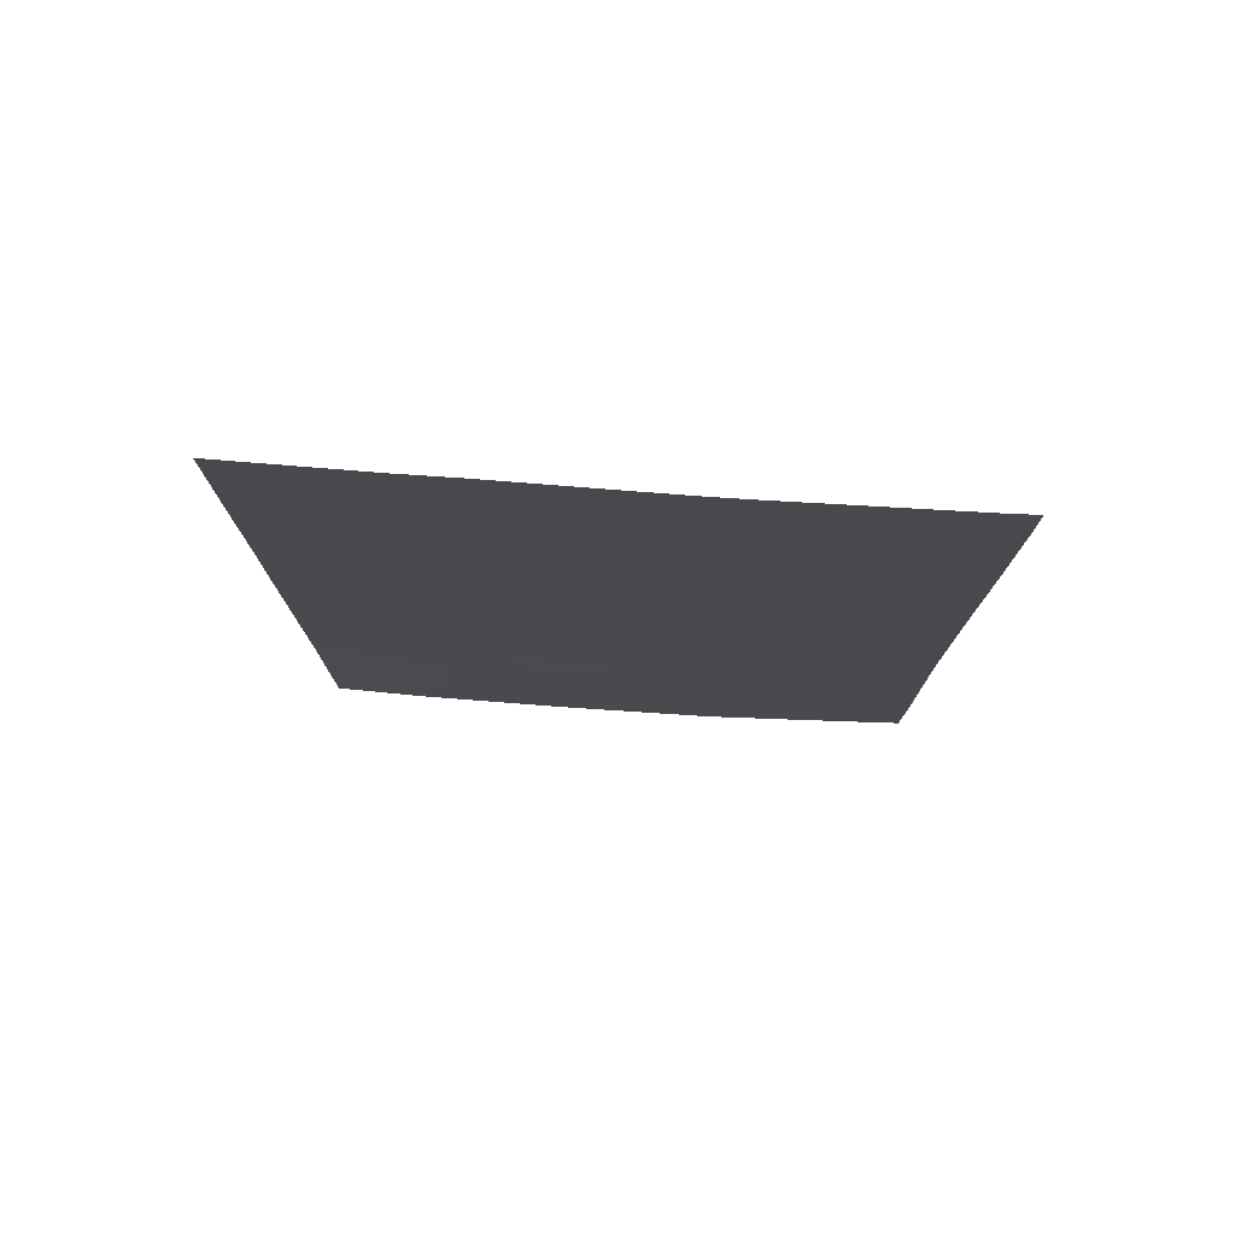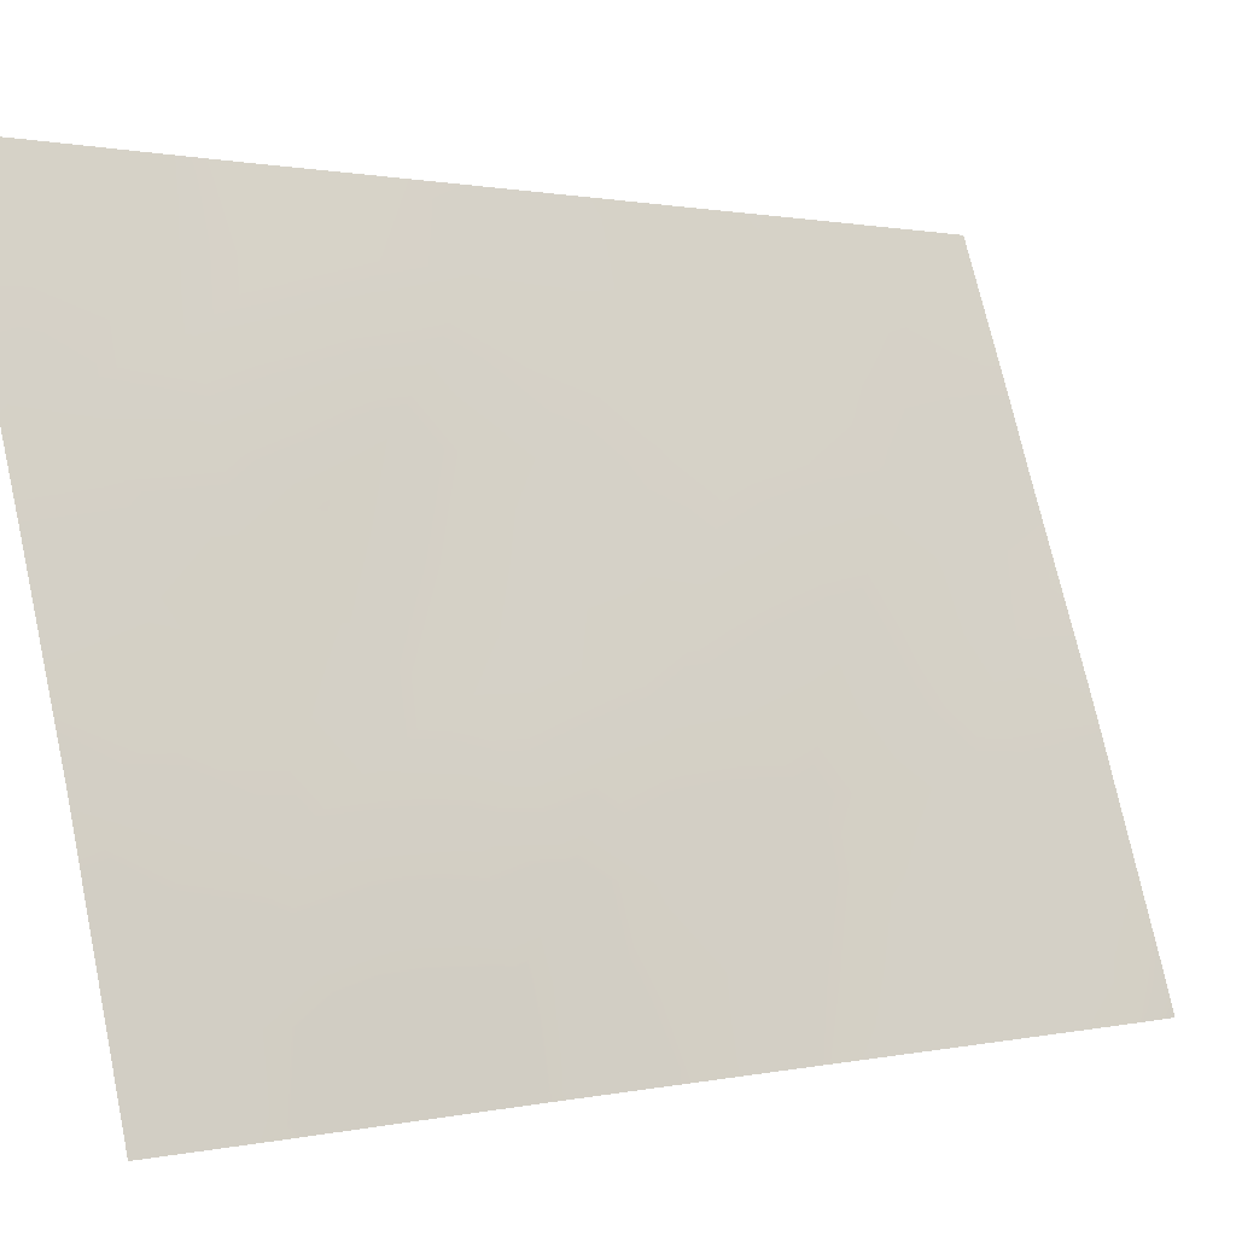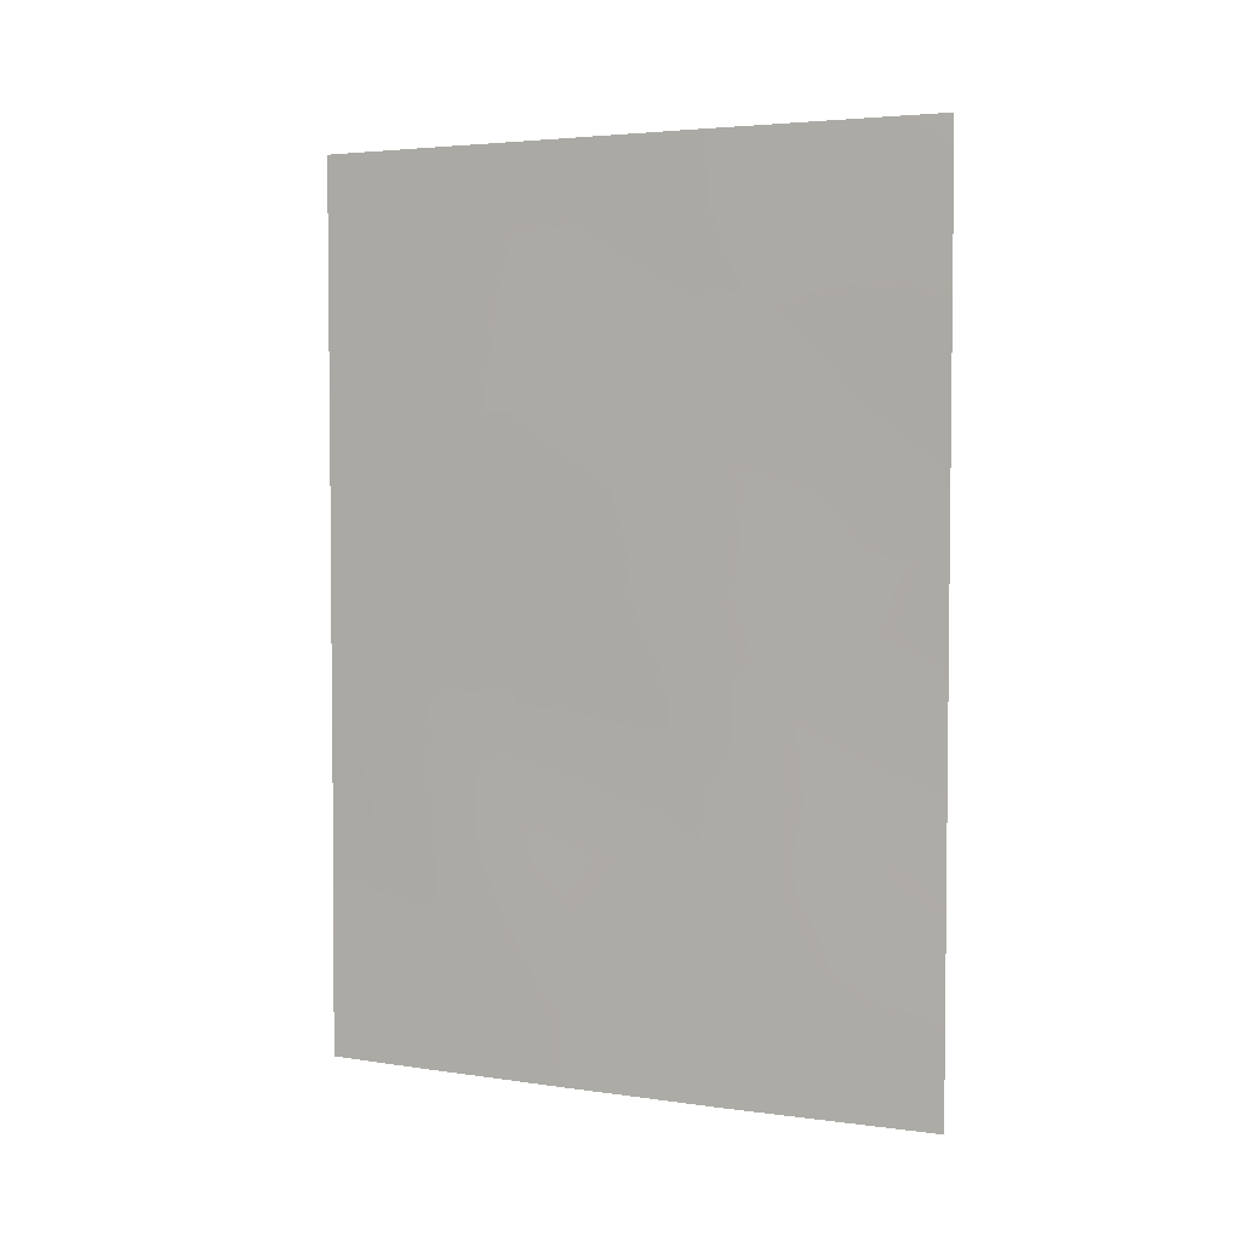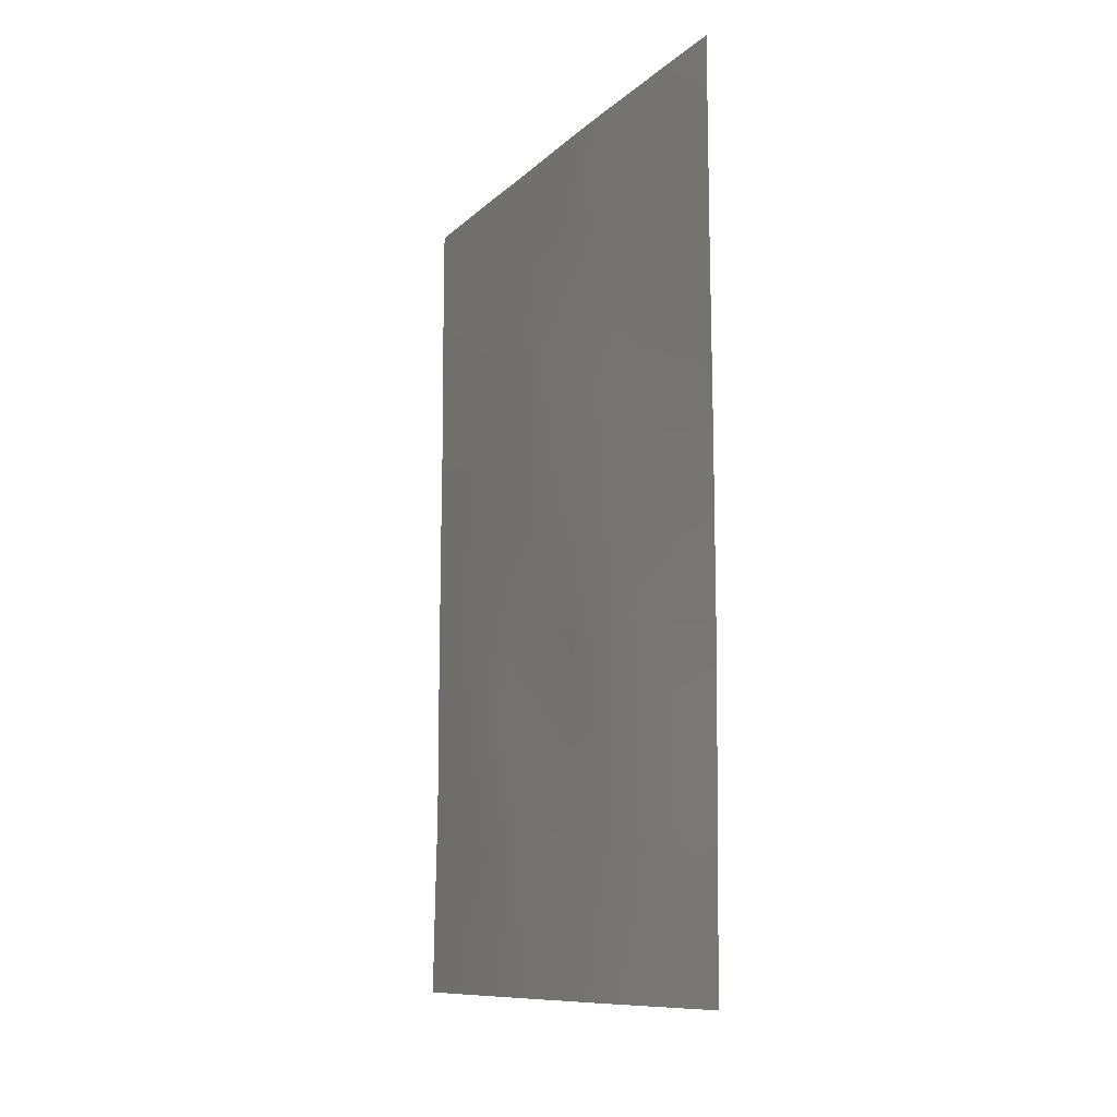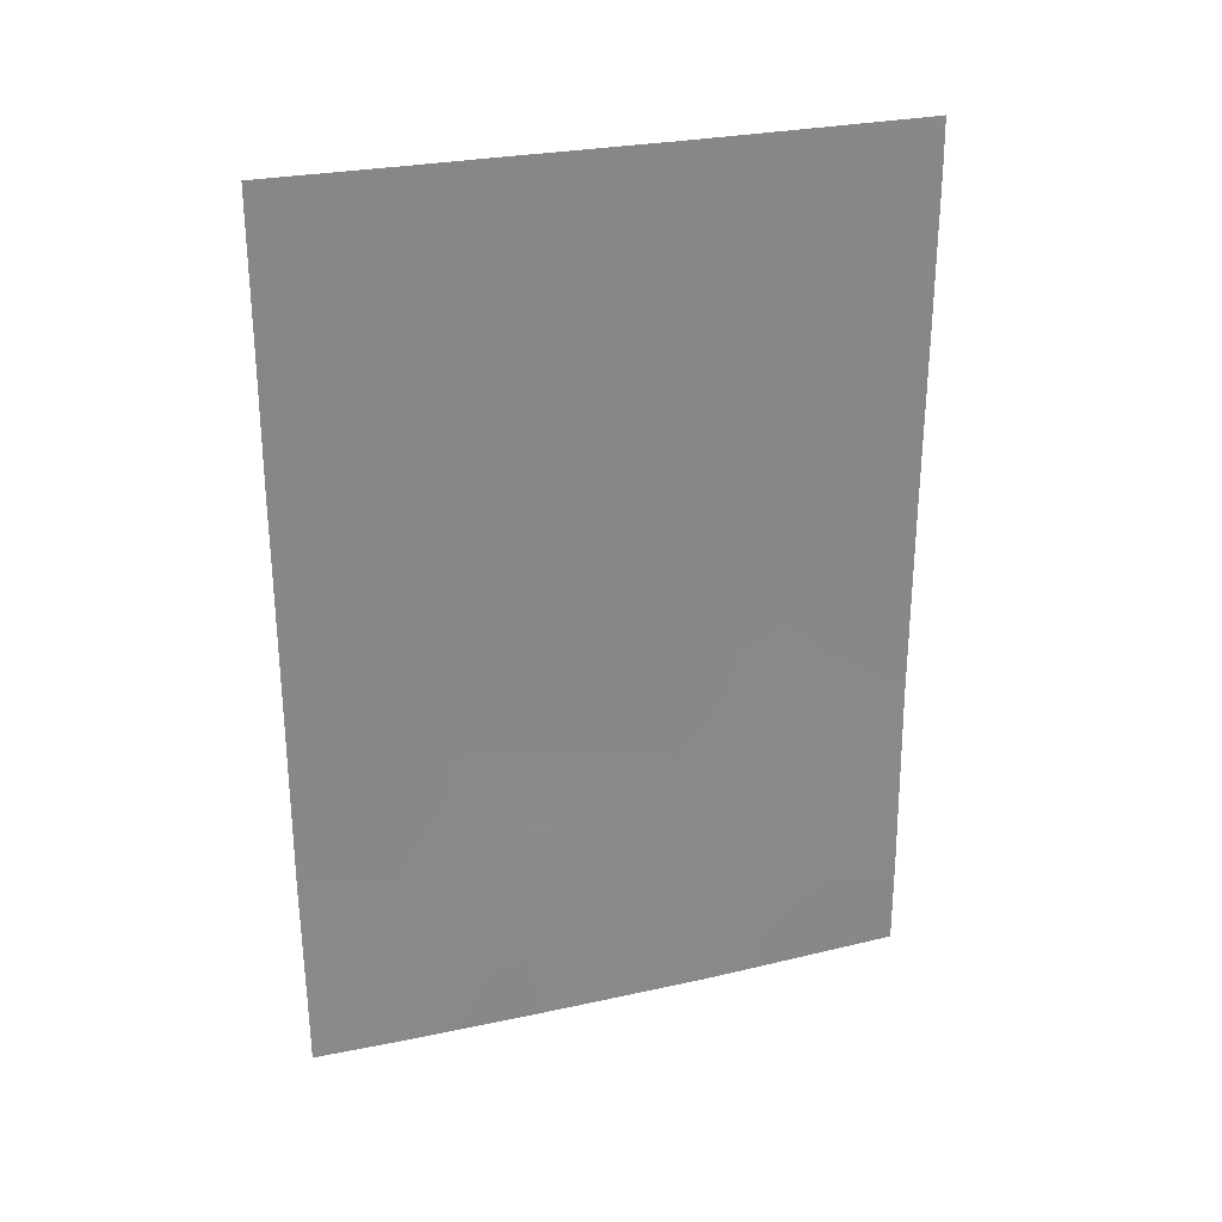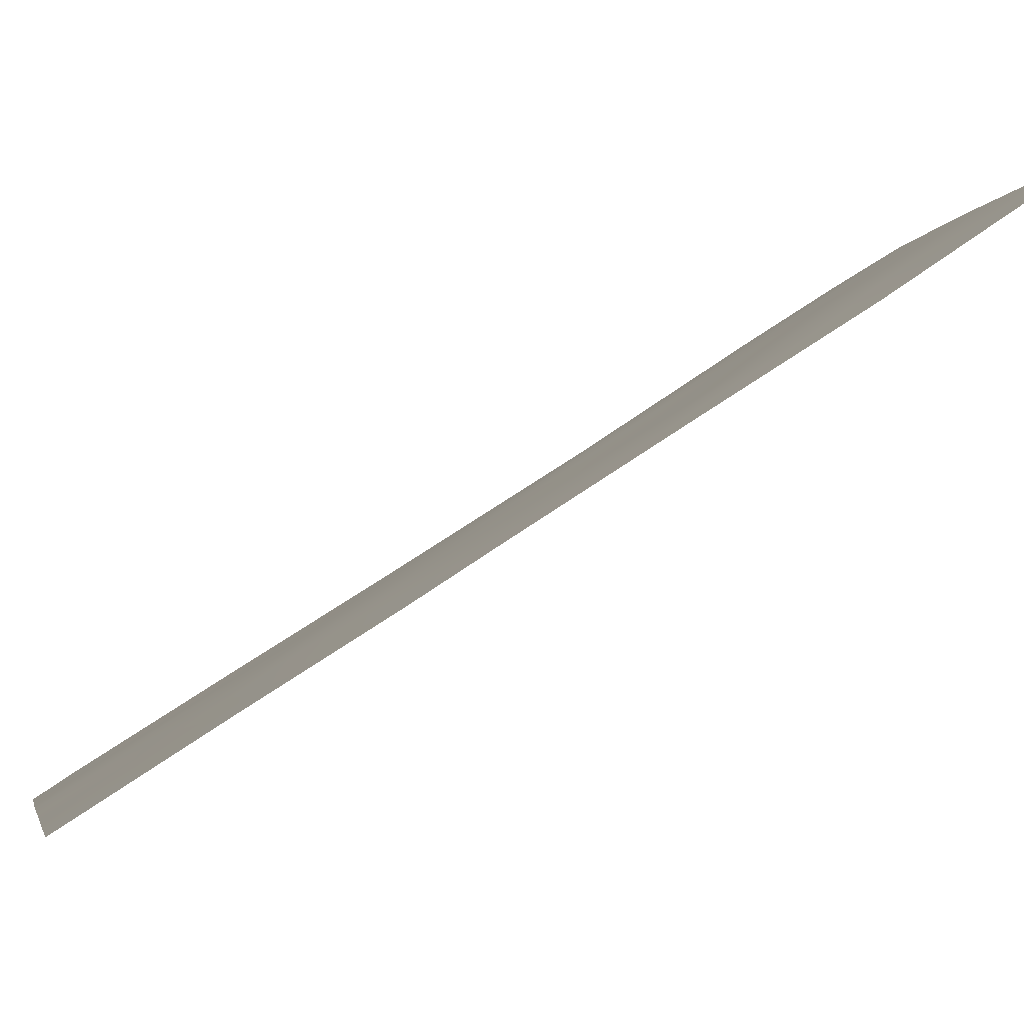
<metadata>
{"format":"obj","ext":"obj","renderer":"f3d","projection":"perspective","resolution":1024,"background":"white","views":[{"elev":77.5,"azim":-106.0,"up":"+Z"},{"elev":0.7,"azim":-129.9,"up":"+Y"},{"elev":4.0,"azim":-84.7,"up":"+Z"},{"elev":-10.4,"azim":-45.9,"up":"+Z"},{"elev":27.4,"azim":-128.6,"up":"+Z"},{"elev":69.3,"azim":55.7,"up":"+Y"}]}
</metadata>
<code>
v -90.96 95.27 -38
v -90.14 97.46 -38
v -90.44 96.68 -38.78
v -91.63 93.52 -48.21
v -91.16 94.72 -38
v -91.55 93.59 -41.58
v -92.11 92 -40.76
v -89.85 98.27 -38.8
v -89.88 98.2 -38
v -89.2 100 -38
v -92.11 92 -38.59
v -91.99 92.34 -38
v -92.1 92 -38
v -89.74 98.81 -50
v -89.27 100 -50
v -89.26 100 -49.11
v -91.24 94.73 -50
v -92.08 92 -46
v -89.2 100 -40
v -89.19 100 -41.83
v -89.85 98.29 -40.71
v -89.82 98.46 -46.32
v -90.53 96.46 -45.91
v -90.5 96.79 -50
v -92.09 92 -43.11
v -92.08 92 -45.6
v -91.82 92.8 -45
v -89.21 100 -47.29
v -91.38 94.18 -46.17
v -91.03 95.09 -42.78
v -91.18 94.7 -44.62
v -92.13 92 -50
v -92.12 92 -48.65
v -89.91 98.17 -42.57
v -89.2 100 -42.87
v -89.21 100 -45.12
v -91.34 94.2 -43.24
v -90.46 96.68 -41.65
v -90.2 97.54 -47.96
v -90.93 95.49 -47.98
v -90.48 96.62 -43.7
v -89.86 98.31 -44.44
v -91.02 95.12 -40.69
v -89.49 99.35 -48.16
v -90.55 96.36 -38
v -91.85 92.83 -48.81
v -91.83 92.79 -41.19
v -91.84 92.77 -40.01
v -91.28 94.35 -41.16
v -91.29 94.35 -40.03
v -91.1 95.08 -48.98
v -91.34 94.35 -47.86
v -91.57 93.69 -49.45
v -89.2 100 -40.91
v -89.52 99.14 -40.35
v -89.52 99.13 -41.32
v -90.87 95.76 -50
v -90.72 96.14 -48.98
v -89.52 99.15 -39.42
v -89.84 98.29 -39.75
v -92.08 92 -44.35
v -91.87 92.64 -44.05
v -91.2 94.66 -45.45
v -89.2 100 -39
v -89.52 99.13 -38.53
v -91.58 93.68 -50
v -90.35 97.16 -48.97
v -90.12 97.8 -50
v -89.84 98.5 -48.78
v -91.53 93.67 -44.26
v -90.87 95.56 -45.18
v -90.98 95.27 -46.13
v -91.91 92.67 -50
v -92.13 92 -49.33
v -91.86 92.72 -38.88
v -92.11 92 -39.67
v -92.1 92 -47.33
v -91.87 92.71 -46.82
v -89.57 99.04 -42.49
v -92.1 92 -41.93
v -91.79 92.86 -42.33
v -89.21 100 -46.2
v -89.59 99.06 -46.99
v -91.16 94.74 -43.8
v -89.21 100 -43.99
v -89.54 99.14 -43.68
v -89.53 99.17 -44.77
v -90.18 97.44 -45.15
v -90.18 97.45 -44.11
v -90.51 96.54 -44.73
v -91.72 93.1 -43.34
v -91.53 93.66 -42.64
v -91.29 94.34 -42.24
v -89.87 98.29 -43.43
v -90.16 97.47 -41.13
v -90.17 97.48 -42.14
v -89.86 98.28 -41.7
v -91.76 93.01 -46
v -91.58 93.62 -47
v -90.76 95.82 -40.06
v -90.74 95.89 -41.17
v -90.47 96.63 -40.56
v -90.56 96.54 -47.96
v -90.37 97 -46.99
v -90.75 95.93 -47
v -91.16 94.83 -47.05
v -90.88 95.53 -43.94
v -90.77 95.83 -43.23
v -91.01 95.14 -41.75
v -90.46 96.68 -42.69
v -90.17 97.46 -43.12
v -90.13 97.6 -46.15
v -89.85 98.37 -45.45
v -90.16 97.43 -40.09
v -91.12 94.83 -38.8
v -91.03 95.09 -39.65
v -90.15 97.46 -39.14
v -89.54 99.1 -38
v -90.77 95.79 -38.83
v -90.74 95.91 -42.23
v -90 98.01 -47.07
v -89.23 100 -48.2
v -89.84 98.46 -47.96
v -91.58 93.53 -38
v -89.53 99.19 -45.84
v -89.57 99.21 -49.24
v -91.5 93.79 -45.22
v -91.57 93.56 -39.31
v -91.57 93.52 -40.5
v -91.85 92.81 -47.74
v -90.49 96.56 -39.58
v -90.05 97.97 -49.08
v -91.33 94.42 -48.74
v -89.85 98.5 -49.58
v -91.34 94.2 -38.79
f 45 1 119
f 47 129 48
f 49 50 129
f 11 12 13
f 14 15 126
f 54 55 56
f 57 58 51
f 59 60 55
f 25 61 62
f 64 65 59
f 66 17 53
f 71 63 72
f 74 73 46
f 32 73 74
f 48 75 76
f 77 130 78
f 80 81 47
f 26 18 98
f 85 86 87
f 88 89 90
f 81 91 92
f 86 79 94
f 95 96 97
f 100 101 102
f 103 104 105
f 70 91 62
f 106 105 72
f 58 67 103
f 49 93 109
f 96 110 111
f 90 107 71
f 88 112 113
f 97 79 56
f 102 95 114
f 115 135 116
f 8 2 117
f 125 87 113
f 94 111 89
f 65 10 118
f 108 110 120
f 109 120 101
f 121 112 104
f 121 123 83
f 75 128 124
f 2 45 3
f 7 47 48
f 49 43 50
f 17 51 133
f 53 133 4
f 20 54 56
f 54 19 55
f 56 55 21
f 17 57 51
f 57 24 58
f 51 58 40
f 19 59 55
f 59 8 60
f 55 60 21
f 61 26 27
f 127 29 63
f 127 63 31
f 19 64 59
f 64 10 65
f 59 65 8
f 73 53 46
f 39 67 132
f 67 24 68
f 126 134 14
f 8 9 2
f 70 27 127
f 23 71 72
f 71 31 63
f 72 63 29
f 73 66 53
f 74 46 33
f 7 48 76
f 48 128 75
f 76 75 11
f 18 77 78
f 77 33 130
f 79 35 20
f 7 80 47
f 80 25 81
f 47 81 6
f 28 82 83
f 82 36 125
f 83 82 125
f 84 30 37
f 36 85 87
f 85 35 86
f 87 86 42
f 23 88 90
f 88 42 89
f 90 89 41
f 81 25 91
f 81 92 6
f 42 86 94
f 86 35 79
f 94 79 34
f 21 95 97
f 95 38 96
f 97 96 34
f 127 27 98
f 127 98 29
f 4 99 130
f 78 99 98
f 100 43 101
f 102 101 38
f 40 103 105
f 103 39 104
f 105 104 23
f 27 70 62
f 91 37 92
f 62 91 25
f 28 83 44
f 52 40 106
f 99 106 29
f 29 106 72
f 106 40 105
f 72 105 23
f 31 107 84
f 107 41 108
f 84 107 108
f 40 58 103
f 58 24 67
f 103 67 39
f 43 49 109
f 49 6 93
f 109 93 30
f 34 96 111
f 96 38 110
f 111 110 41
f 23 90 71
f 90 41 107
f 71 107 31
f 42 88 113
f 88 23 112
f 113 112 22
f 21 97 56
f 97 34 79
f 56 79 20
f 117 131 114
f 102 38 95
f 114 95 21
f 116 135 50
f 116 50 43
f 117 3 131
f 60 114 21
f 22 125 113
f 125 36 87
f 113 87 42
f 42 94 89
f 94 34 111
f 89 111 41
f 8 65 9
f 118 9 65
f 119 116 100
f 116 43 100
f 119 100 131
f 30 108 120
f 108 41 110
f 120 110 38
f 43 109 101
f 109 30 120
f 101 120 38
f 16 122 44
f 39 121 104
f 121 22 112
f 104 112 23
f 44 122 28
f 22 121 83
f 121 39 123
f 83 123 44
f 68 134 132
f 126 44 69
f 132 123 39
f 75 12 11
f 1 115 119
f 12 75 124
f 61 27 62
f 83 125 22
f 44 126 16
f 27 26 98
f 117 114 60
f 48 129 128
f 129 50 128
f 78 98 18
f 8 117 60
f 124 135 5
f 70 127 31
f 2 3 117
f 47 6 129
f 6 49 129
f 130 99 78
f 5 115 1
f 4 130 46
f 102 131 100
f 131 102 114
f 119 131 3
f 4 133 52
f 99 29 98
f 70 37 91
f 45 119 3
f 126 15 16
f 52 106 99
f 37 30 93
f 92 93 6
f 46 130 33
f 92 37 93
f 4 52 99
f 52 133 51
f 53 4 46
f 69 44 123
f 115 116 119
f 84 37 70
f 84 70 31
f 132 67 68
f 17 133 53
f 123 132 69
f 134 68 14
f 84 108 30
f 135 128 50
f 134 69 132
f 69 134 126
f 124 128 135
f 135 115 5
f 52 51 40

</code>
